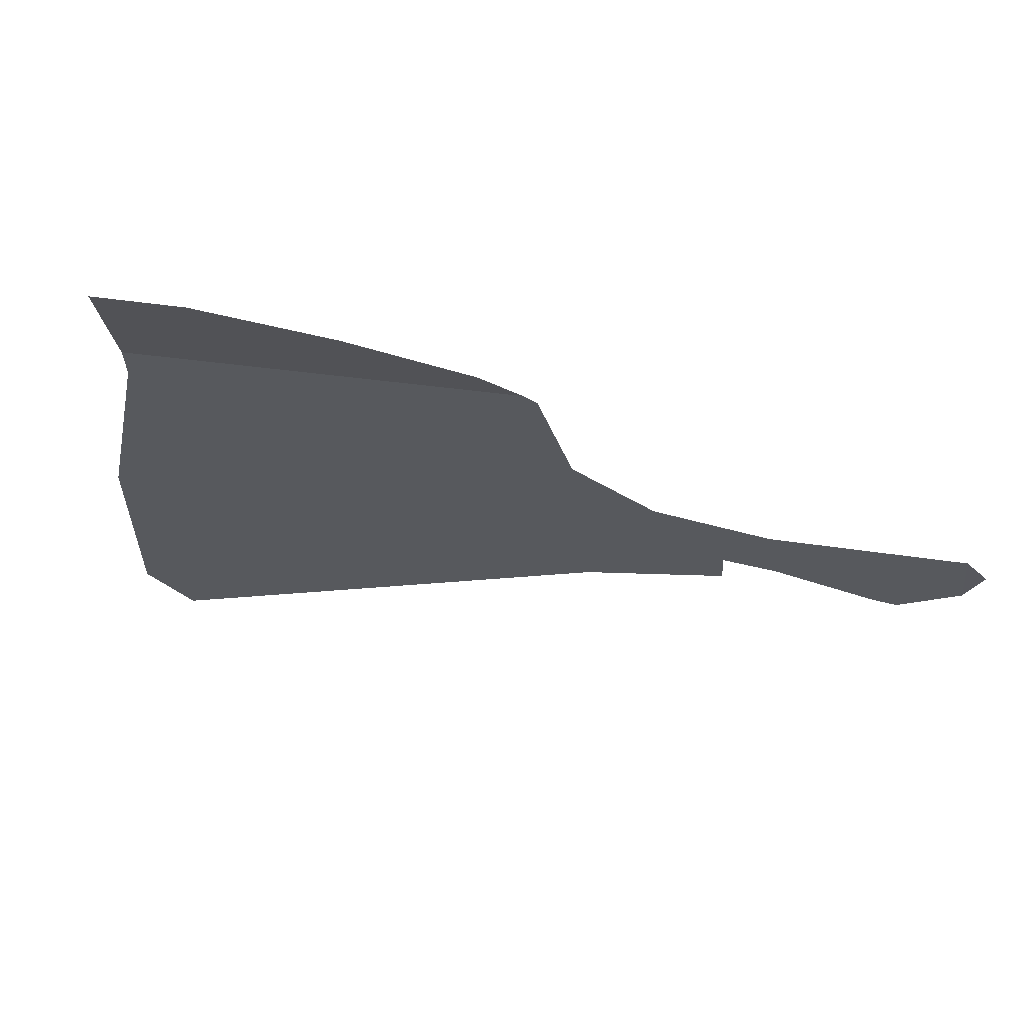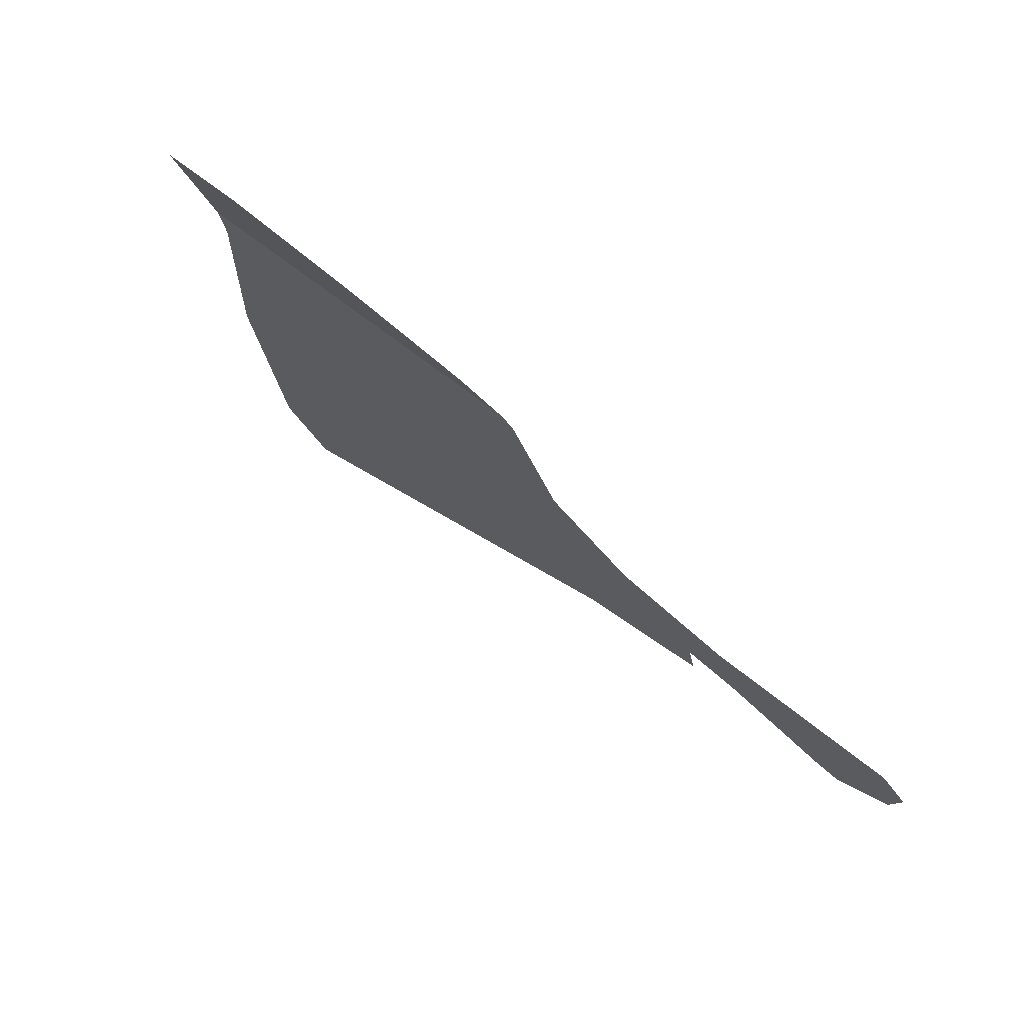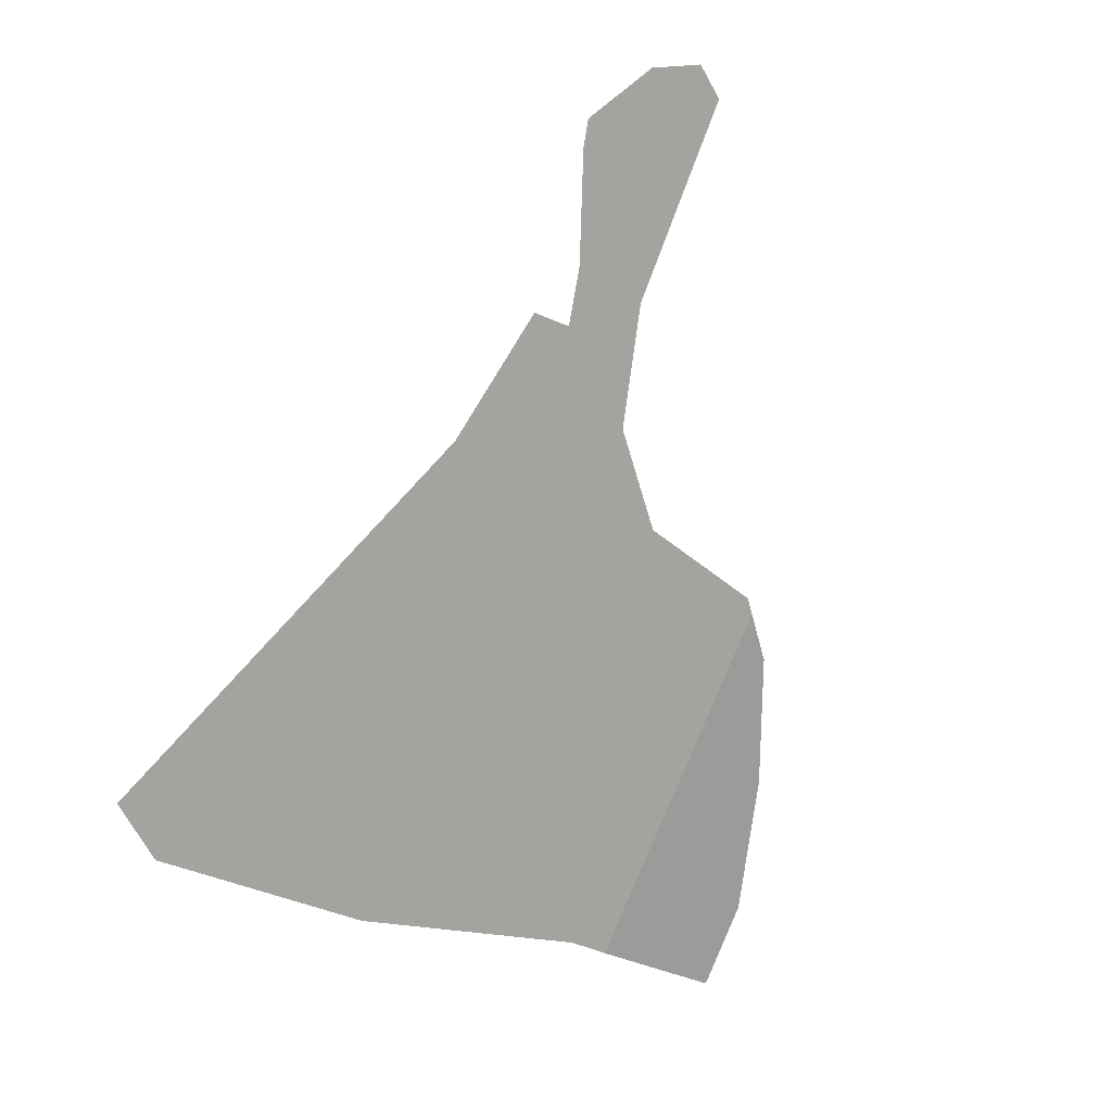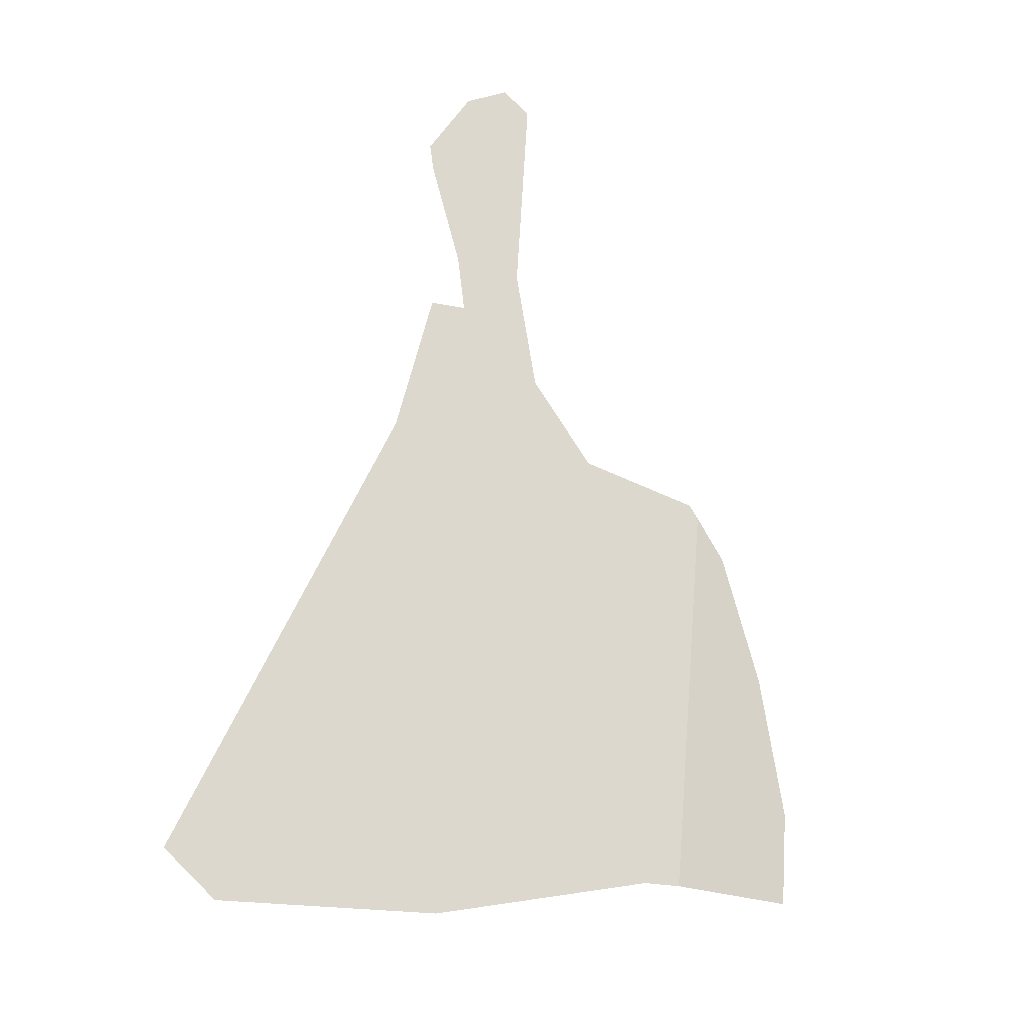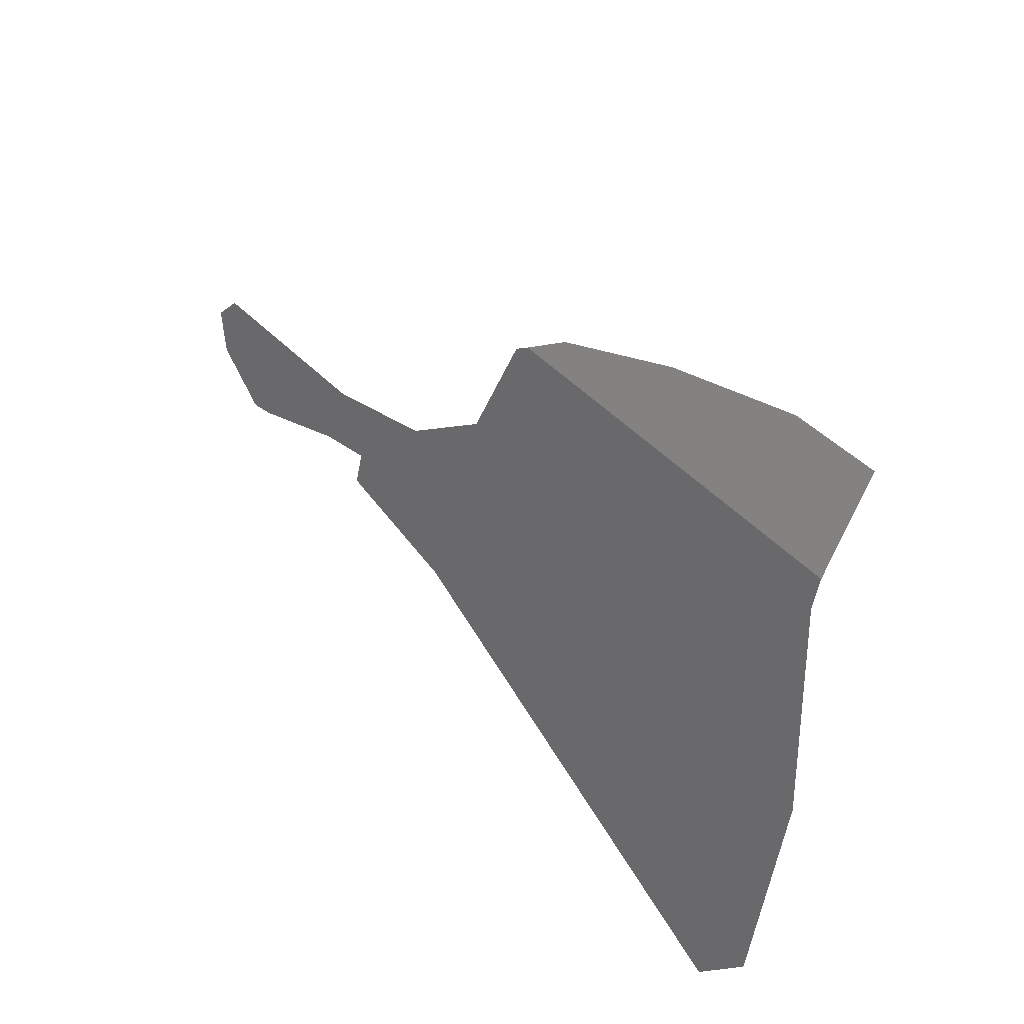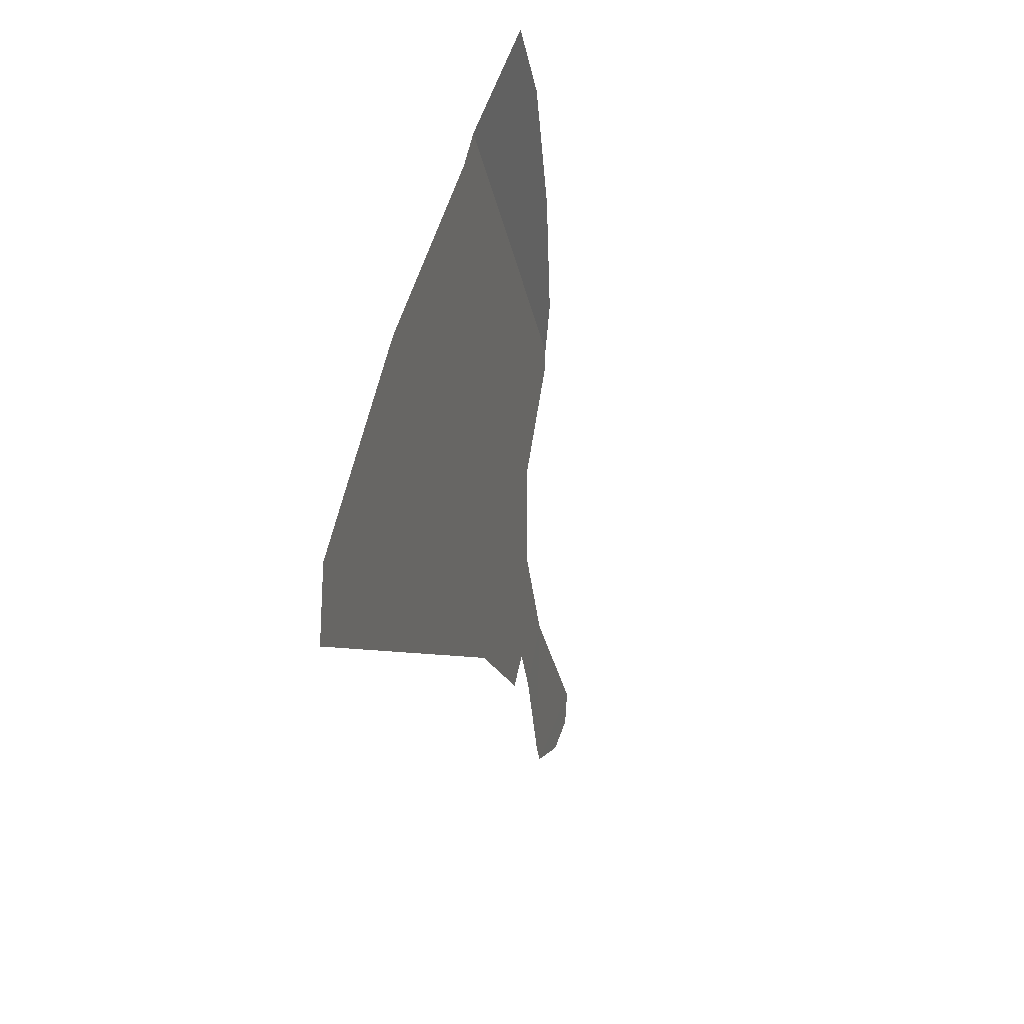
<metadata>
{"format":"obj","ext":"obj","renderer":"f3d","projection":"perspective","resolution":1024,"background":"white","views":[{"elev":46.6,"azim":-144.0,"up":"+Y"},{"elev":52.7,"azim":-110.1,"up":"+Y"},{"elev":77.5,"azim":114.0,"up":"+Z"},{"elev":44.6,"azim":94.9,"up":"+Z"},{"elev":47.0,"azim":76.4,"up":"+Y"},{"elev":-26.5,"azim":127.4,"up":"+Y"}]}
</metadata>
<code>
o 0_Saint_Martin_sphere.001
v 2.126 1.545 4.188
v 2.147 1.545 4.178
v 2.151 1.515 4.183
v 2.125 1.526 4.194
v 2.117 1.527 4.197
v 2.117 1.529 4.197
v 2.114 1.529 4.199
v 2.109 1.527 4.202
v 2.107 1.526 4.203
v 2.104 1.528 4.204
v 2.102 1.531 4.204
v 2.104 1.532 4.203
v 2.114 1.533 4.197
v 2.12 1.534 4.194
v 2.124 1.538 4.191
v 2.125 1.545 4.189
v 2.147 1.543 4.178
v 2.151 1.531 4.179
v 2.153 1.518 4.182
v 2.128 1.547 4.186
v 2.134 1.549 4.182
v 2.141 1.551 4.178
v 2.146 1.552 4.175
f 7 6 13
f 21 20 2
f 2 1 17
f 1 16 15
f 1 15 17
f 19 18 3
f 18 17 15
f 3 18 4
f 15 14 4
f 4 18 15
f 6 5 4
f 6 4 14
f 13 12 8
f 12 11 10
f 6 14 13
f 9 8 12
f 8 7 13
f 9 12 10
f 1 2 20
f 2 23 22
f 21 2 22

</code>
